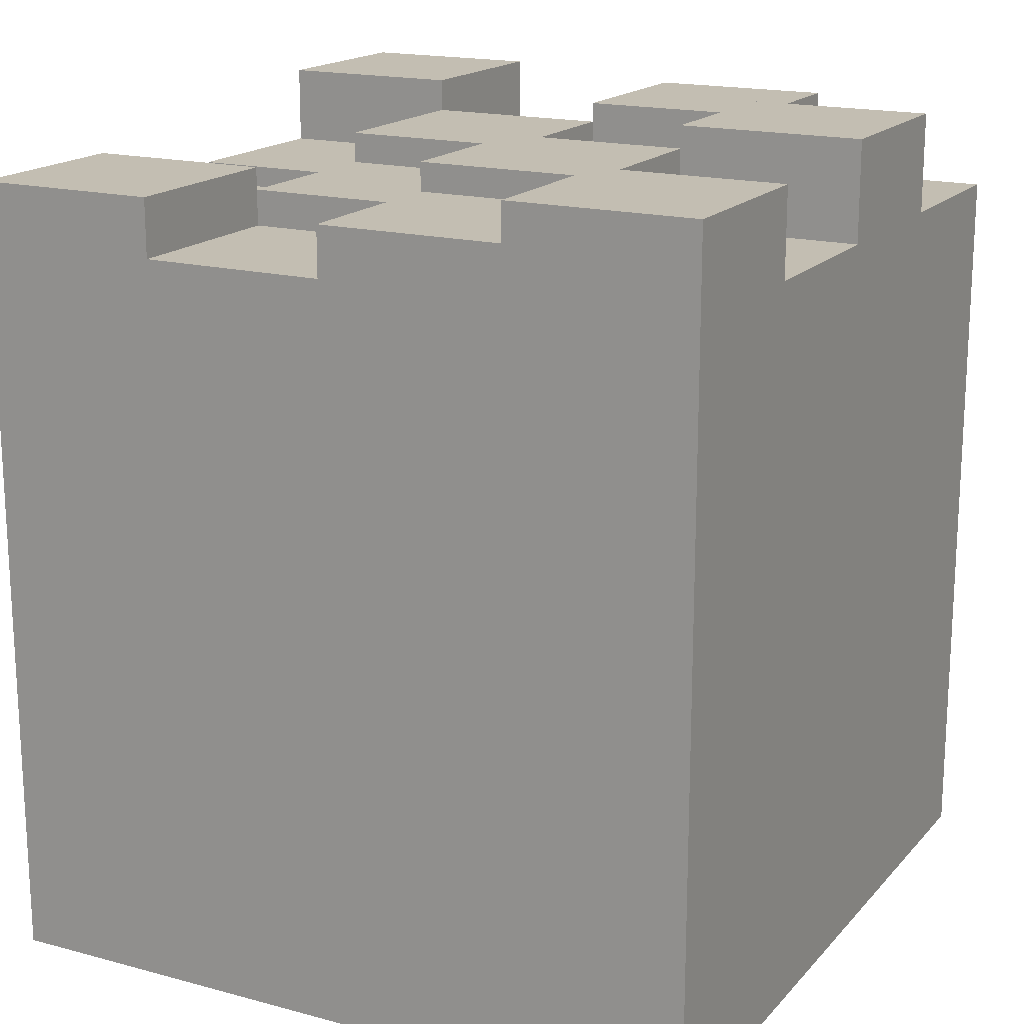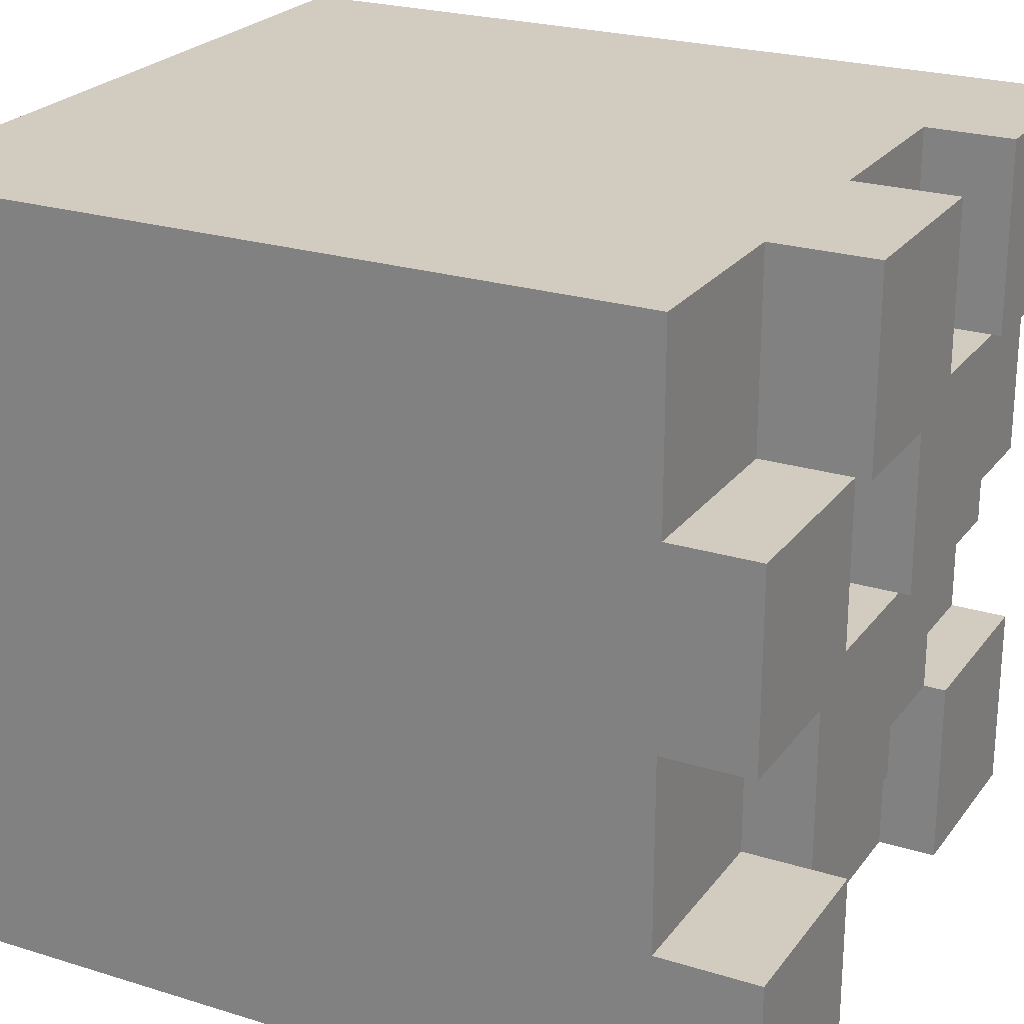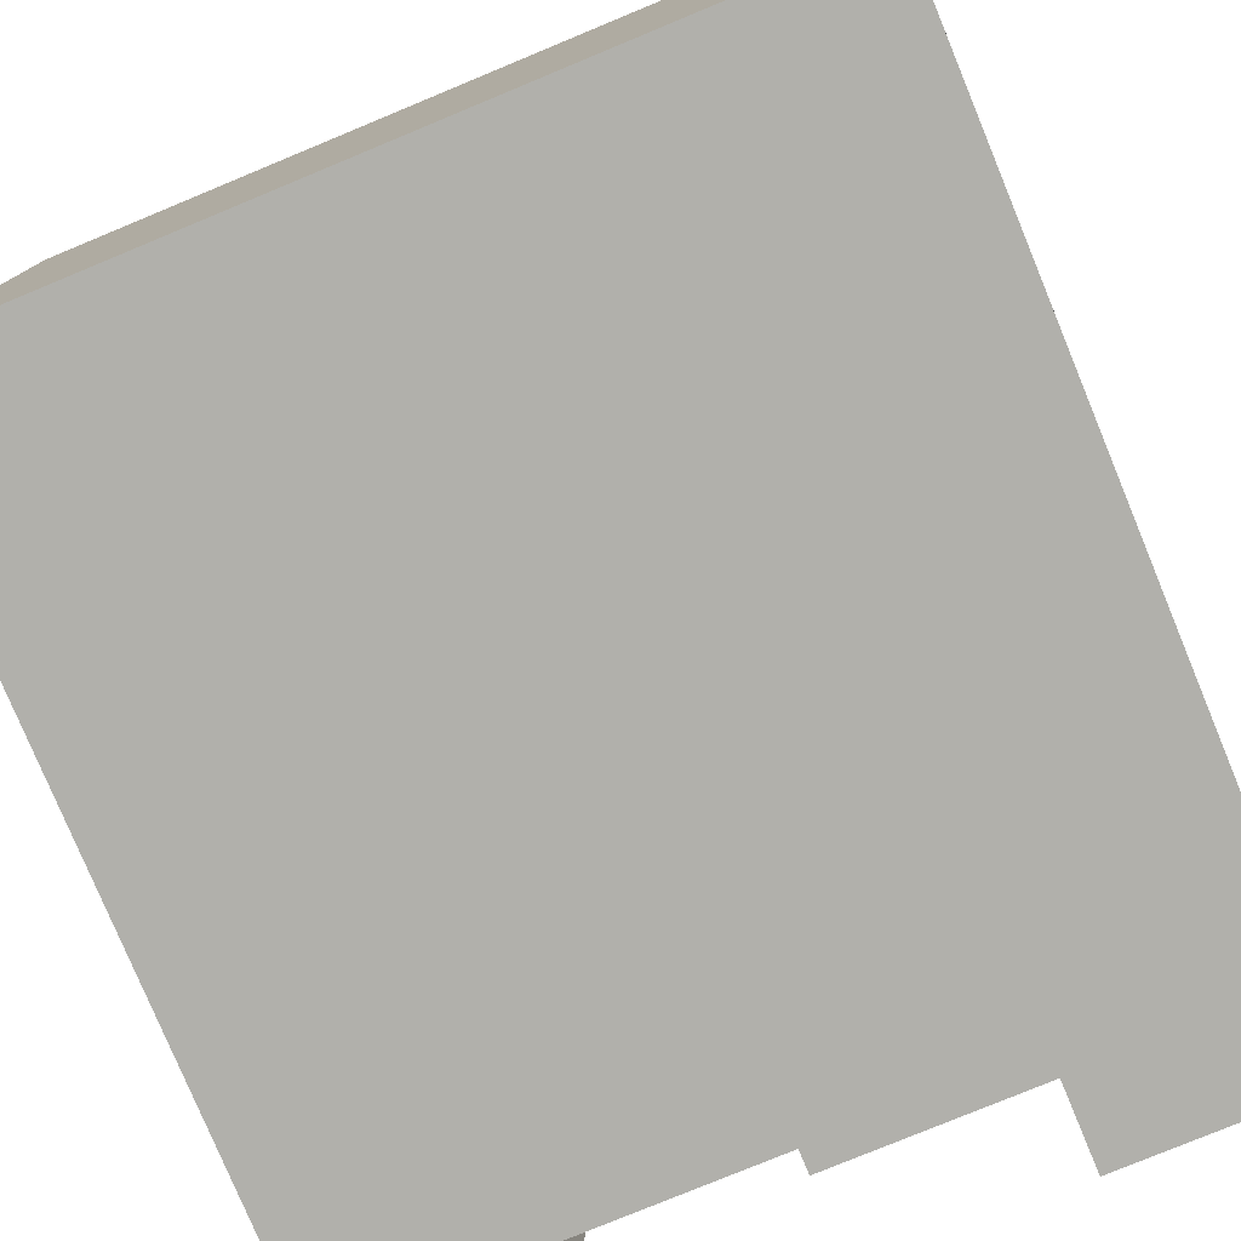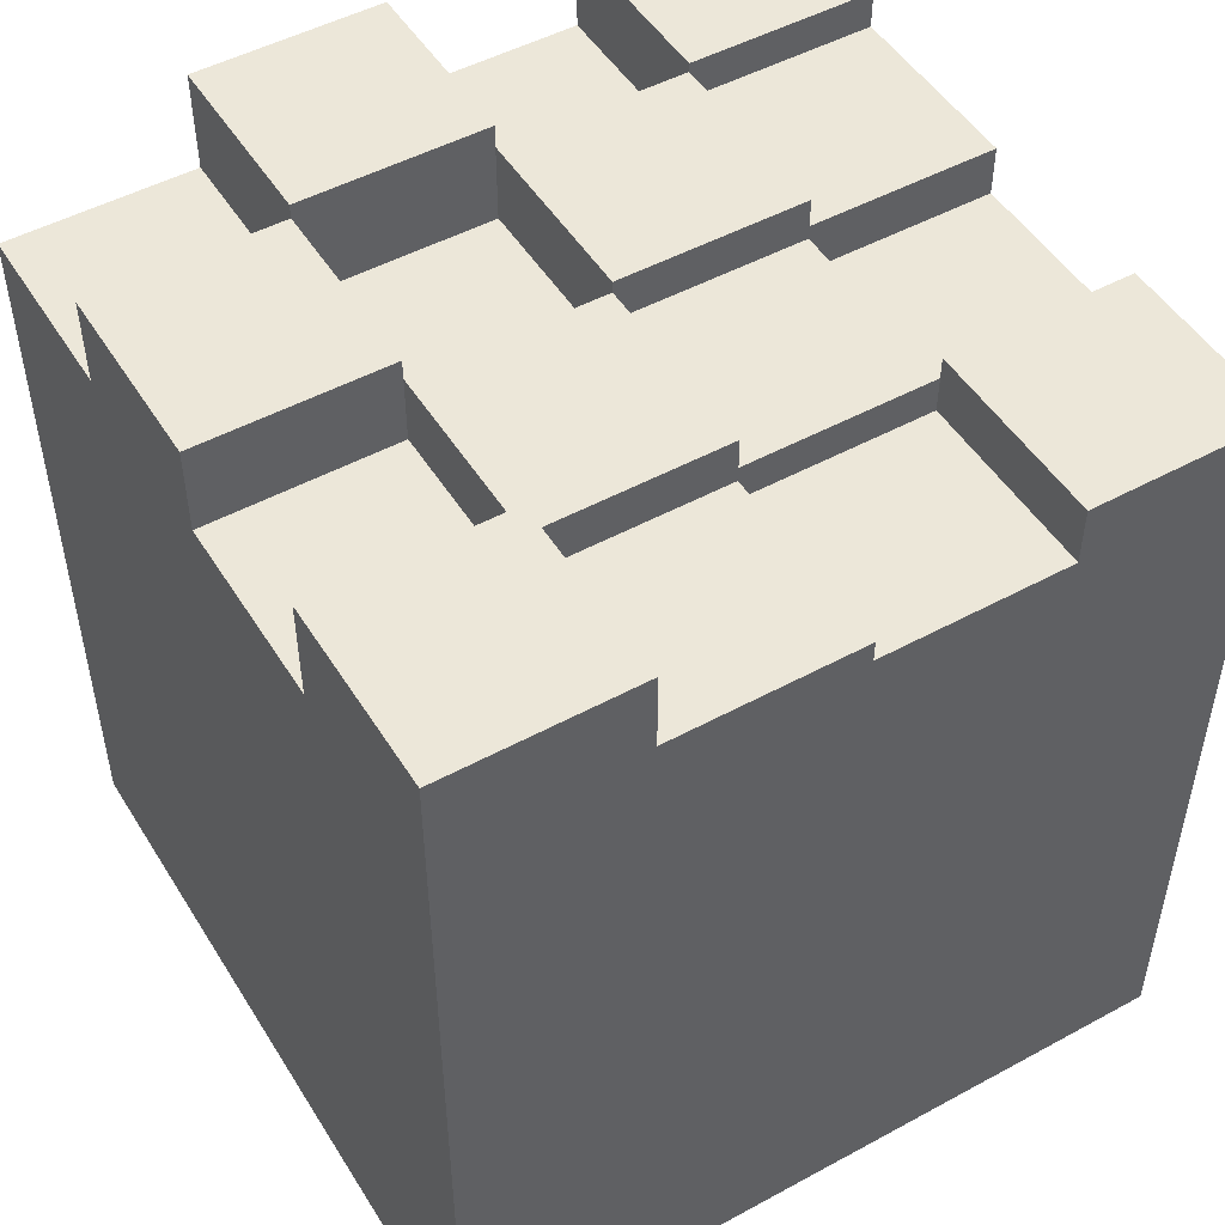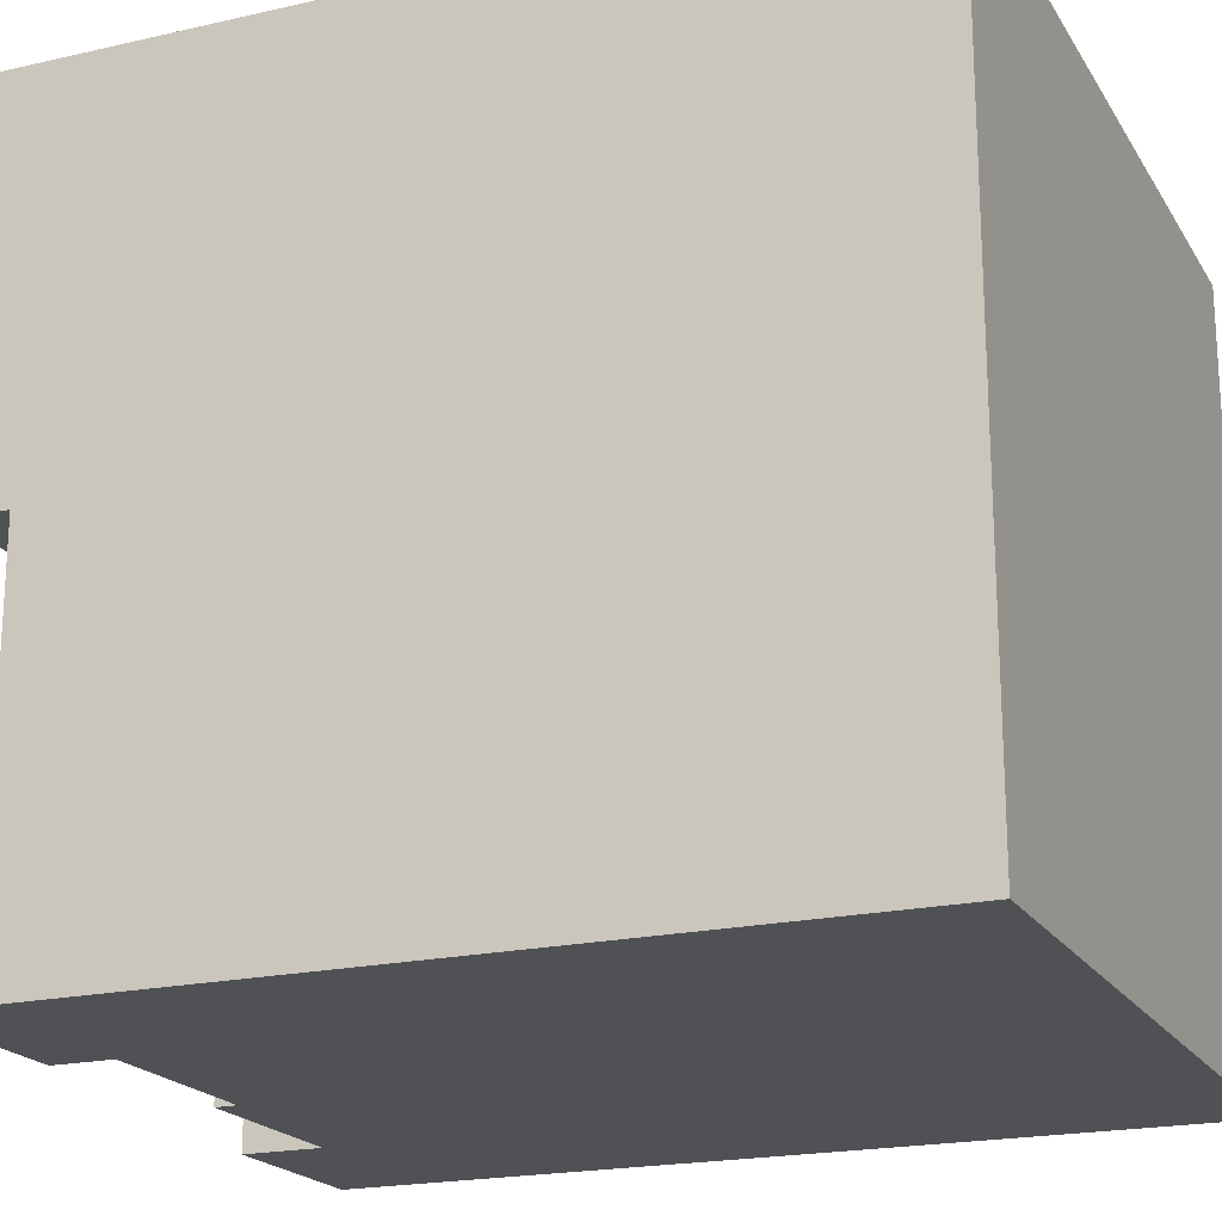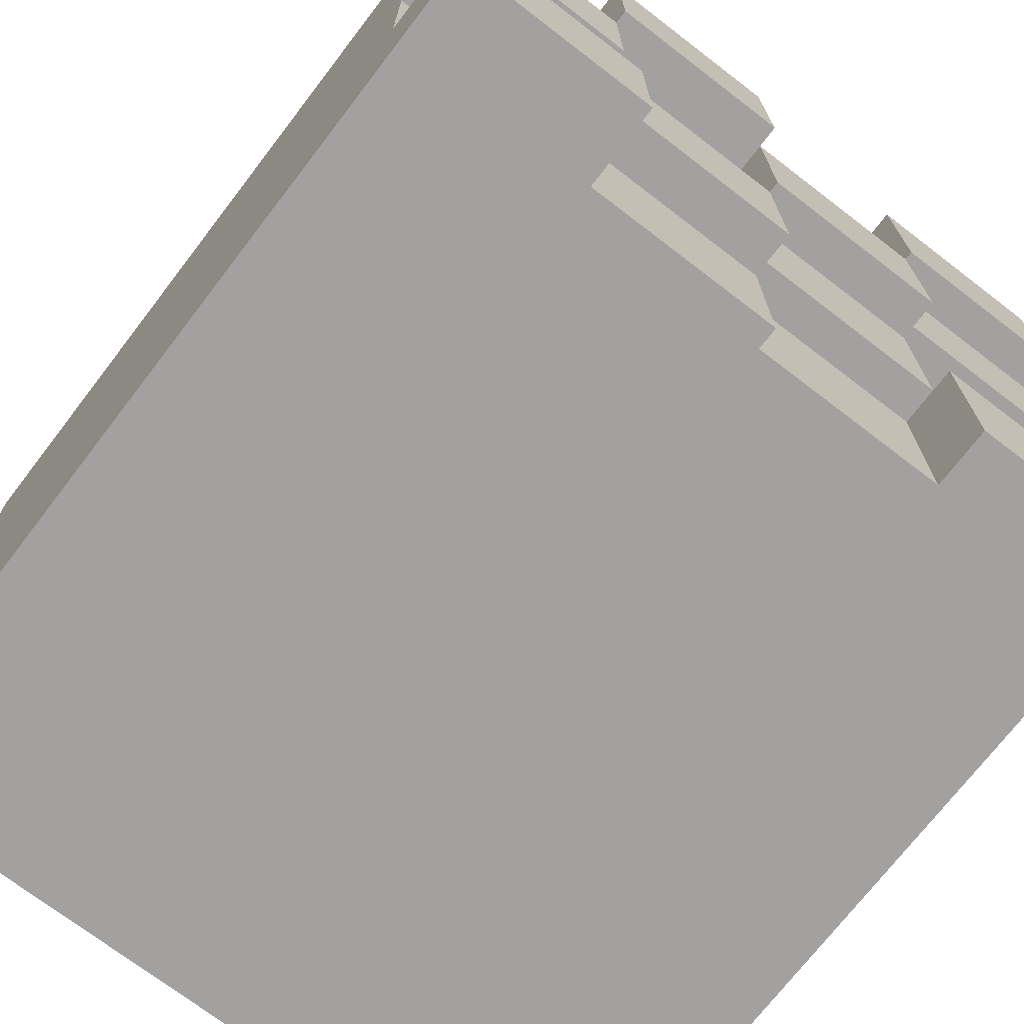
<metadata>
{"format":"obj","ext":"obj","renderer":"f3d","projection":"perspective","resolution":1024,"background":"white","views":[{"elev":17.5,"azim":-62.2,"up":"+Y"},{"elev":23.8,"azim":117.4,"up":"+Z"},{"elev":-78.4,"azim":22.5,"up":"+Z"},{"elev":49.7,"azim":149.1,"up":"+Y"},{"elev":-20.0,"azim":-67.1,"up":"+Z"},{"elev":-72.2,"azim":142.5,"up":"+Z"}]}
</metadata>
<code>
o Cube
v 1 1 -1
v 1 -1 -1
v 1 1 1
v 1 -1 1
v -1 1 -1
v -1 -1 -1
v -1 1 1
v -1 -1 1
v -0.8474 -0.2875 0.2536
v -0.3846 -0.4427 -0.5353
v -0.4566 -0.4527 -0.4838
v -1 -1 0
v 0 -1 -1
v 1 0 -1
v -1 0 1
v 1 0 1
v -1 0 -1
v 0 1 1
v 1 1 0
v 0 -1 1
v -1 1 0
v 0 1 -1
v 1 -1 0
v 0 0 -1
v 1 0 0
v 0 -1 0
v -1 0 0
v 0 0 1
v 0 1 0
v -1 -1 0.5
v -0.5 -1 -1
v 1 -0.5 -1
v -1 0.5 1
v 1 -0.5 1
v -1 -0.5 -1
v -0.5 1 1
v 1 1 0.5
v 0.5 -1 1
v -1 1 -0.5
v 0.5 1 -1
v 1 -1 -0.5
v -1 -1 -0.5
v 0.5 -1 -1
v 1 0.5 -1
v -1 -0.5 1
v 1 0.5 1
v -1 0.5 -1
v 0.5 1 1
v 1 1 -0.5
v -0.5 -1 1
v -1 1 0.5
v -0.5 1 -1
v 1 -1 0.5
v 0.5 0 -1
v -0.5 0 -1
v 0 -0.5 -1
v 0 0.5 -1
v 1 0 0.5
v 1 0 -0.5
v 1 -0.5 0
v 1 0.5 0
v 0 -1 0.5
v 0 -1 -0.5
v -0.5 -1 0
v 0.5 -1 0
v -1 0 -0.5
v -1 0 0.5
v -1 -0.5 0
v -1 0.5 0
v -0.5 0 1
v 0.5 0 1
v 0 -0.5 1
v 0 0.5 1
v 0 1 0.5
v 0 1 -0.5
v 0.5 1 0
v -0.5 1 0
v -0.5 1 -0.5
v 0.5 1 -0.5
v 0.5 1 0.5
v 0.5 0.5 1
v 0.5 -0.5 1
v -0.5 -0.5 1
v -1 0.5 0.5
v -1 -0.5 0.5
v -1 -0.5 -0.5
v 0.5 -1 -0.5
v -0.5 -1 -0.5
v -0.5 -1 0.5
v 1 0.5 -0.5
v 1 -0.5 -0.5
v 1 -0.5 0.5
v -0.5 0.5 -1
v -0.5 -0.5 -1
v 0.5 -0.5 -1
v 0.5 0.5 -1
v 1 0.5 0.5
v 0.5 -1 0.5
v -1 0.5 -0.5
v -0.5 0.5 1
v -0.5 1 0.5
v 0 1.179 0
v 0 1.179 -0.5
v 0.5 1.179 0
v 0.5 1.179 -0.5
v 0 1.096 0
v 0 1.096 -0.5
v -0.5 1.096 0
v -0.5 1.096 -0.5
v 0 1.057 -1
v 0.5 1.057 -1
v 0 1.057 -0.5
v 0.5 1.057 -0.5
v -1 1.155 -1
v -1 1.155 -0.5
v -0.5 1.155 -1
v -0.5 1.155 -0.5
v 0 1.209 0
v 0 1.209 0.5
v -0.5 1.209 0
v -0.5 1.209 0.5
v -1 1.133 0
v -1 1.133 0.5
v -0.5 1.133 0
v -0.5 1.133 0.5
v 0 1.27 1
v 0.5 1.27 1
v 0 1.27 0.5
v 0.5 1.27 0.5
v -1 1.233 1
v -0.5 1.233 1
v -1 1.233 0.5
v -0.5 1.233 0.5
v 1 1.232 0
v 1 1.232 0.5
v 0.5 1.232 0
v 0.5 1.232 0.5
v 1 1.267 -1
v 0.5 1.267 -1
v 1 1.267 -0.5
v 0.5 1.267 -0.5
f 7 132 51
f 36 33 100
f 39 47 99
f 53 38 98
f 37 46 97
f 40 44 96
f 54 32 95
f 55 56 94
f 52 57 93
f 58 34 92
f 59 60 91
f 49 61 90
f 62 50 89
f 63 64 88
f 41 65 87
f 66 35 86
f 67 68 85
f 51 69 84
f 70 45 83
f 71 72 82
f 48 73 81
f 48 126 18
f 29 103 75
f 39 77 78
f 29 108 77
f 52 75 22
f 39 114 5
f 79 19 49
f 49 141 79
f 75 110 22
f 80 3 37
f 37 137 80
f 29 80 76
f 81 28 71
f 46 71 16
f 3 81 46
f 82 20 38
f 34 38 4
f 16 82 34
f 83 8 50
f 72 50 20
f 28 83 72
f 84 27 67
f 33 67 15
f 7 84 33
f 85 12 30
f 45 30 8
f 15 85 45
f 86 6 42
f 68 42 12
f 27 86 68
f 87 26 63
f 43 63 13
f 2 87 43
f 88 12 42
f 31 42 6
f 13 88 31
f 89 8 30
f 64 30 12
f 26 89 64
f 90 25 59
f 44 59 14
f 1 90 44
f 91 23 41
f 32 41 2
f 14 91 32
f 92 4 53
f 60 53 23
f 25 92 60
f 93 24 55
f 47 55 17
f 5 93 47
f 94 13 31
f 35 31 6
f 17 94 35
f 95 2 43
f 56 43 13
f 24 95 56
f 96 14 54
f 57 54 24
f 22 96 57
f 97 16 58
f 61 58 25
f 19 97 61
f 98 20 62
f 65 62 26
f 23 98 65
f 99 17 66
f 69 66 27
f 21 99 69
f 100 15 70
f 73 70 28
f 18 100 73
f 101 18 74
f 77 118 29
f 21 124 77
f 103 104 105
f 79 104 76
f 76 102 29
f 75 105 79
f 109 106 107
f 75 106 29
f 78 107 75
f 77 109 78
f 110 113 111
f 22 111 40
f 79 112 75
f 40 113 79
f 114 117 116
f 52 117 78
f 5 116 52
f 78 115 39
f 120 119 118
f 74 121 101
f 29 119 74
f 101 120 77
f 122 125 124
f 51 122 21
f 101 123 51
f 77 125 101
f 128 127 129
f 80 127 48
f 74 129 80
f 18 128 74
f 132 131 133
f 101 131 36
f 36 130 7
f 51 133 101
f 136 135 134
f 80 136 76
f 76 134 19
f 19 135 37
f 139 140 138
f 1 140 49
f 40 138 1
f 79 139 40
f 7 130 132
f 36 7 33
f 39 5 47
f 53 4 38
f 37 3 46
f 40 1 44
f 54 14 32
f 55 24 56
f 52 22 57
f 58 16 34
f 59 25 60
f 49 19 61
f 62 20 50
f 63 26 64
f 41 23 65
f 66 17 35
f 67 27 68
f 51 21 69
f 70 15 45
f 71 28 72
f 48 18 73
f 48 127 126
f 29 102 103
f 39 21 77
f 29 106 108
f 52 78 75
f 39 115 114
f 79 76 19
f 49 140 141
f 75 112 110
f 80 48 3
f 37 135 137
f 29 74 80
f 81 73 28
f 46 81 71
f 3 48 81
f 82 72 20
f 34 82 38
f 16 71 82
f 83 45 8
f 72 83 50
f 28 70 83
f 84 69 27
f 33 84 67
f 7 51 84
f 85 68 12
f 45 85 30
f 15 67 85
f 86 35 6
f 68 86 42
f 27 66 86
f 87 65 26
f 43 87 63
f 2 41 87
f 88 64 12
f 31 88 42
f 13 63 88
f 89 50 8
f 64 89 30
f 26 62 89
f 90 61 25
f 44 90 59
f 1 49 90
f 91 60 23
f 32 91 41
f 14 59 91
f 92 34 4
f 60 92 53
f 25 58 92
f 93 57 24
f 47 93 55
f 5 52 93
f 94 56 13
f 35 94 31
f 17 55 94
f 95 32 2
f 56 95 43
f 24 54 95
f 96 44 14
f 57 96 54
f 22 40 96
f 97 46 16
f 61 97 58
f 19 37 97
f 98 38 20
f 65 98 62
f 23 53 98
f 99 47 17
f 69 99 66
f 21 39 99
f 100 33 15
f 73 100 70
f 18 36 100
f 101 36 18
f 77 120 118
f 21 122 124
f 103 102 104
f 79 105 104
f 76 104 102
f 75 103 105
f 109 108 106
f 75 107 106
f 78 109 107
f 77 108 109
f 110 112 113
f 22 110 111
f 79 113 112
f 40 111 113
f 114 115 117
f 52 116 117
f 5 114 116
f 78 117 115
f 120 121 119
f 74 119 121
f 29 118 119
f 101 121 120
f 122 123 125
f 51 123 122
f 101 125 123
f 77 124 125
f 128 126 127
f 80 129 127
f 74 128 129
f 18 126 128
f 132 130 131
f 101 133 131
f 36 131 130
f 51 132 133
f 136 137 135
f 80 137 136
f 76 136 134
f 19 134 135
f 139 141 140
f 1 138 140
f 40 139 138
f 79 141 139

</code>
